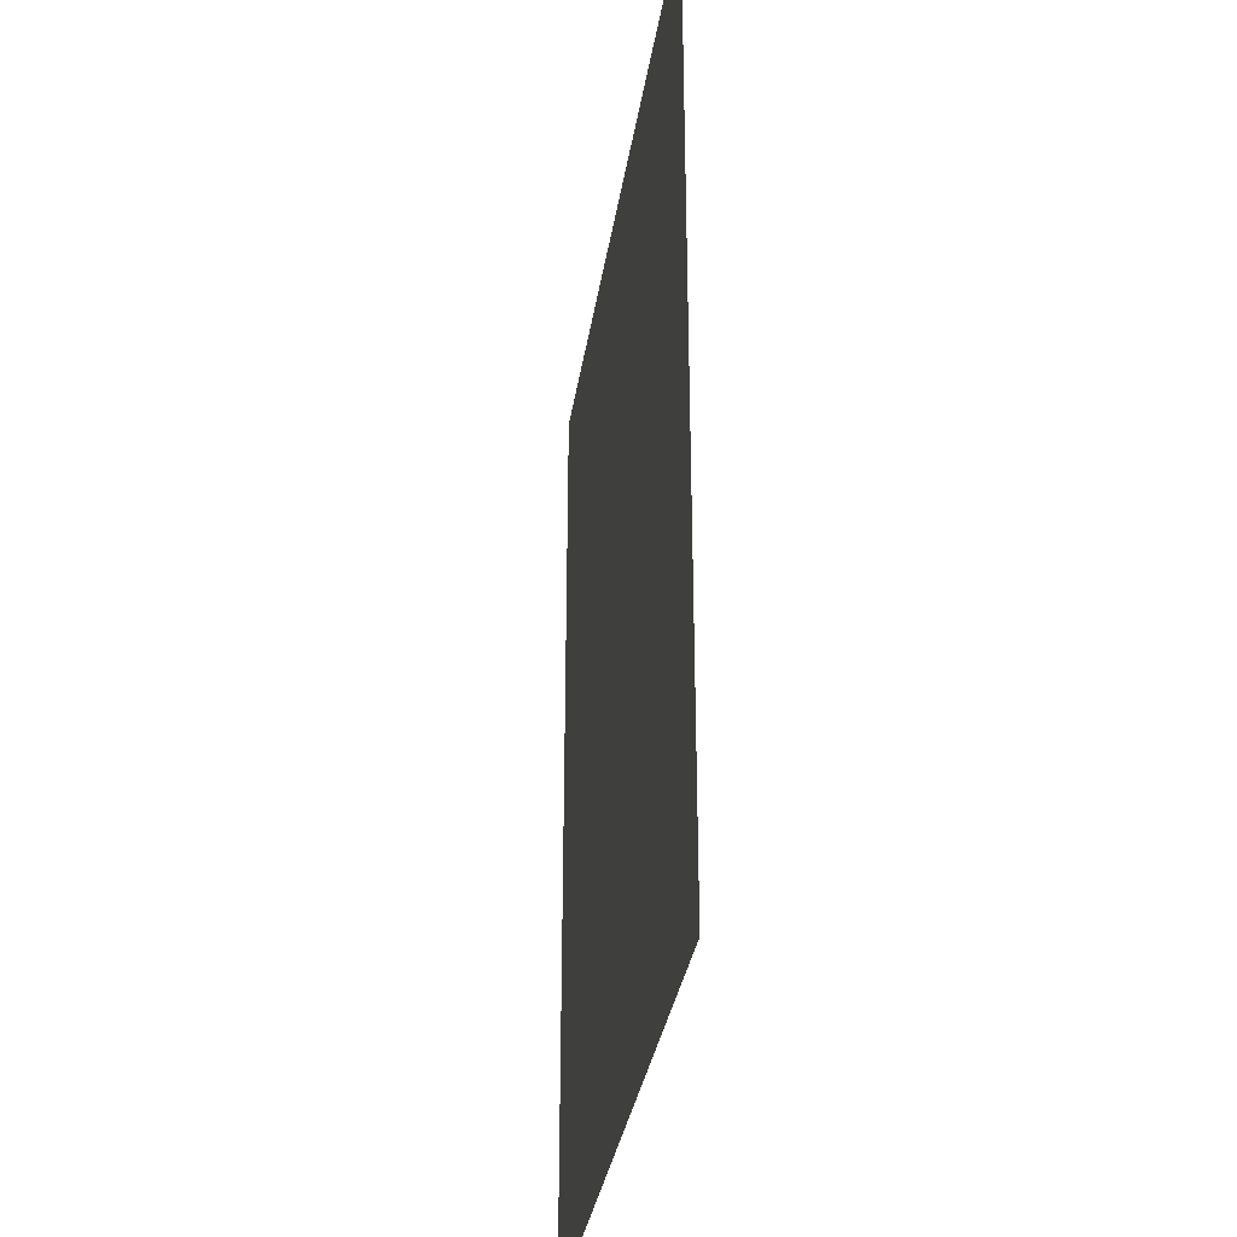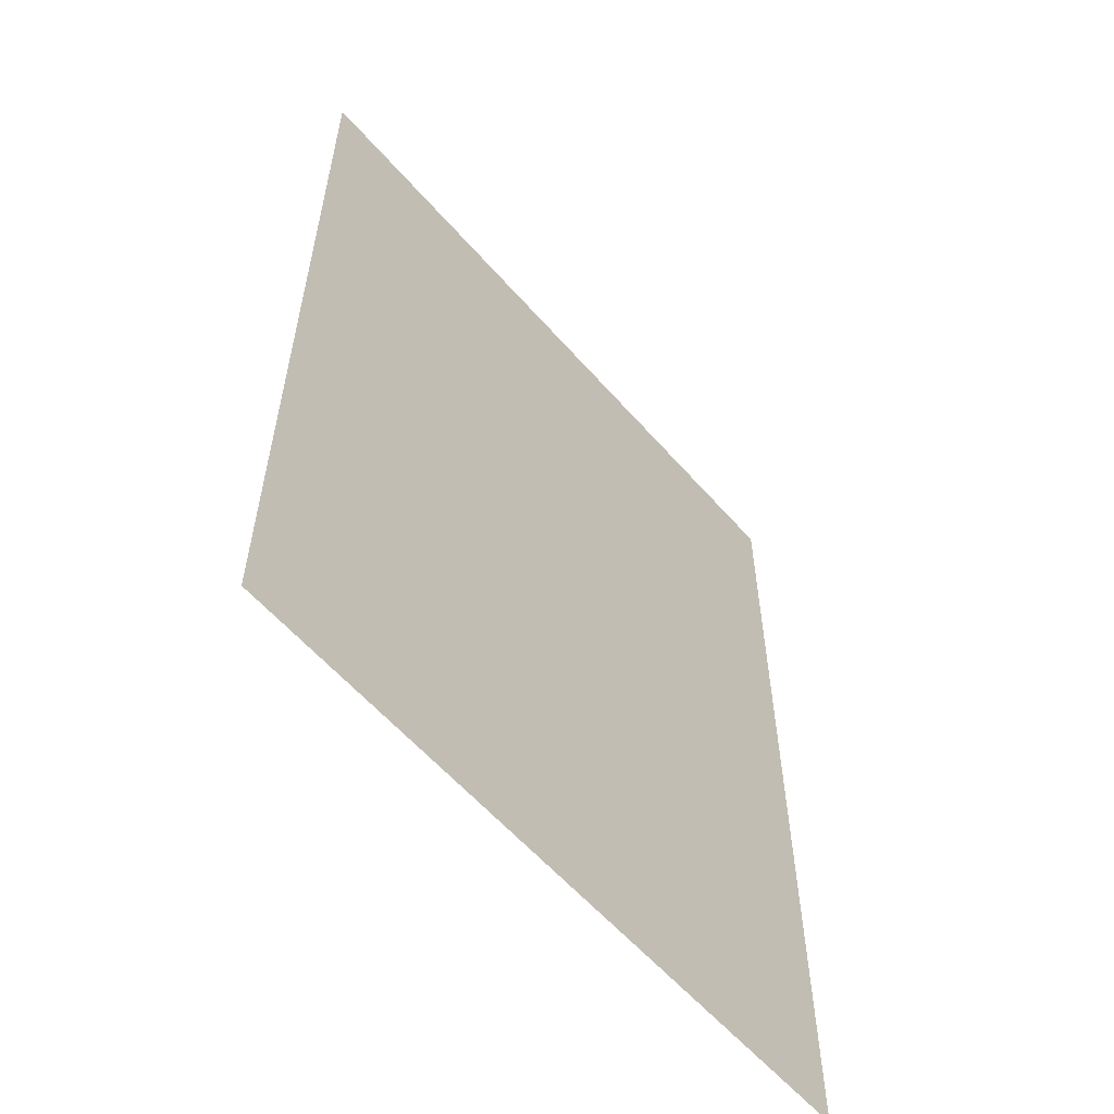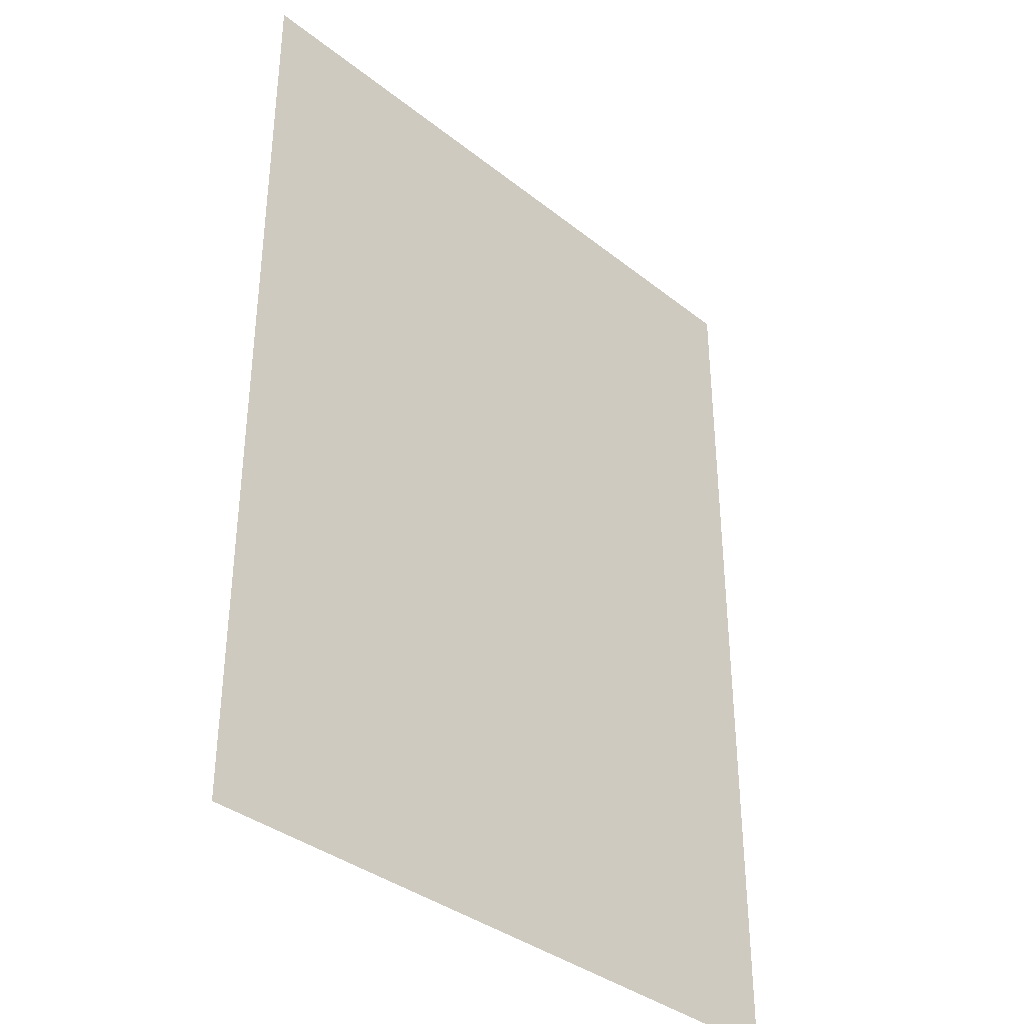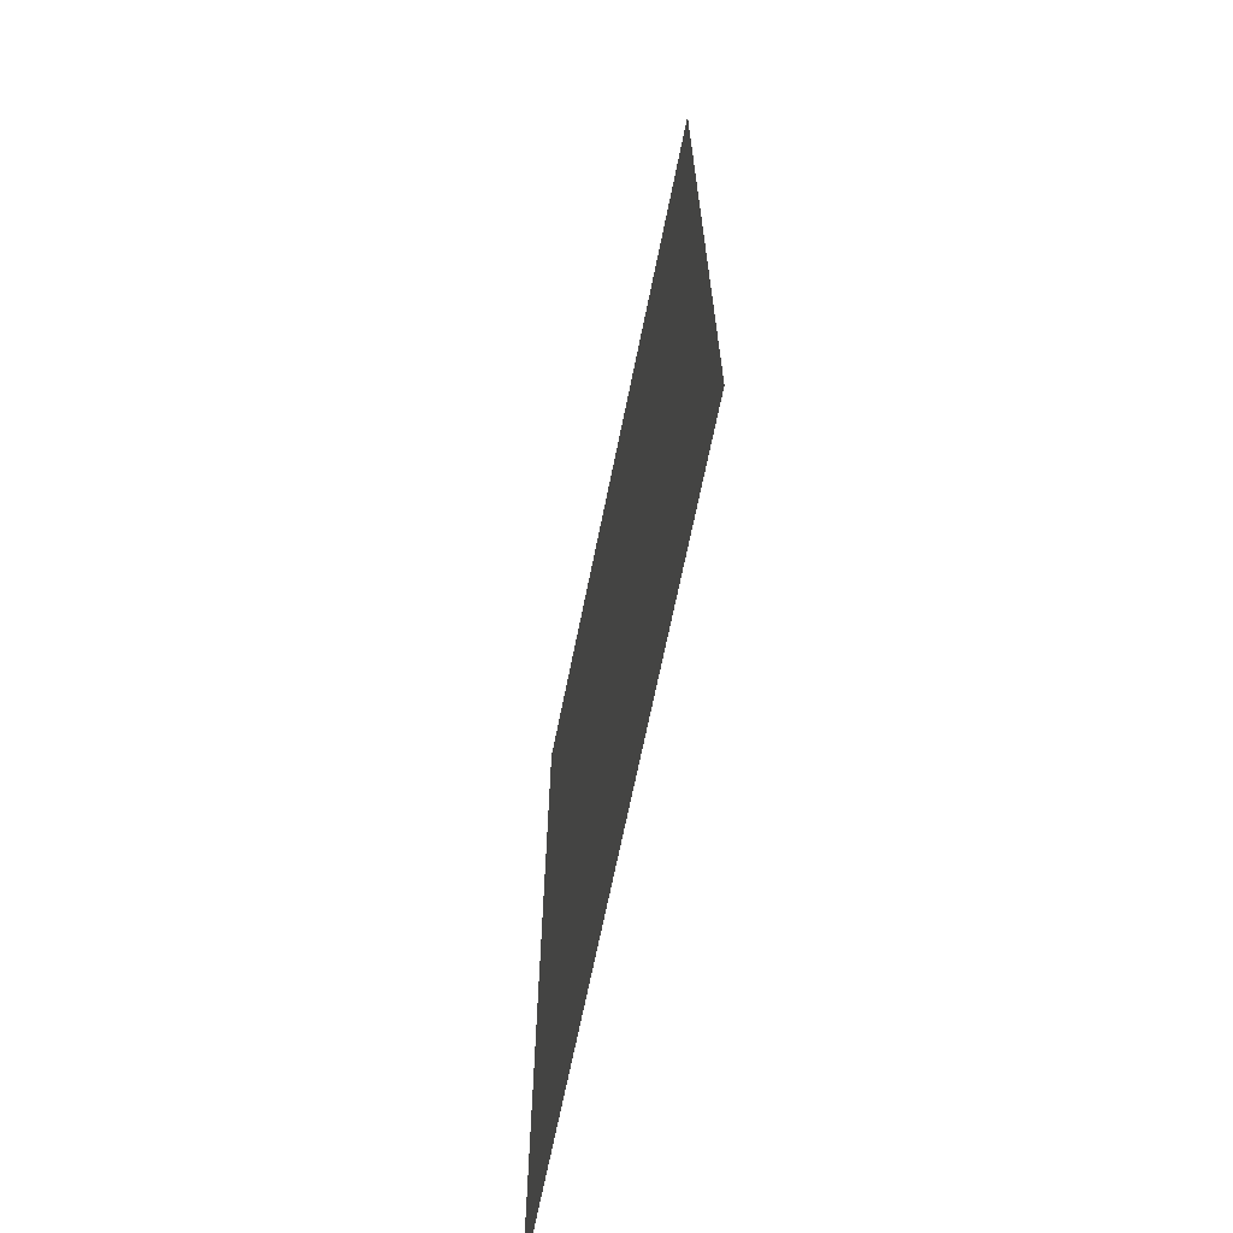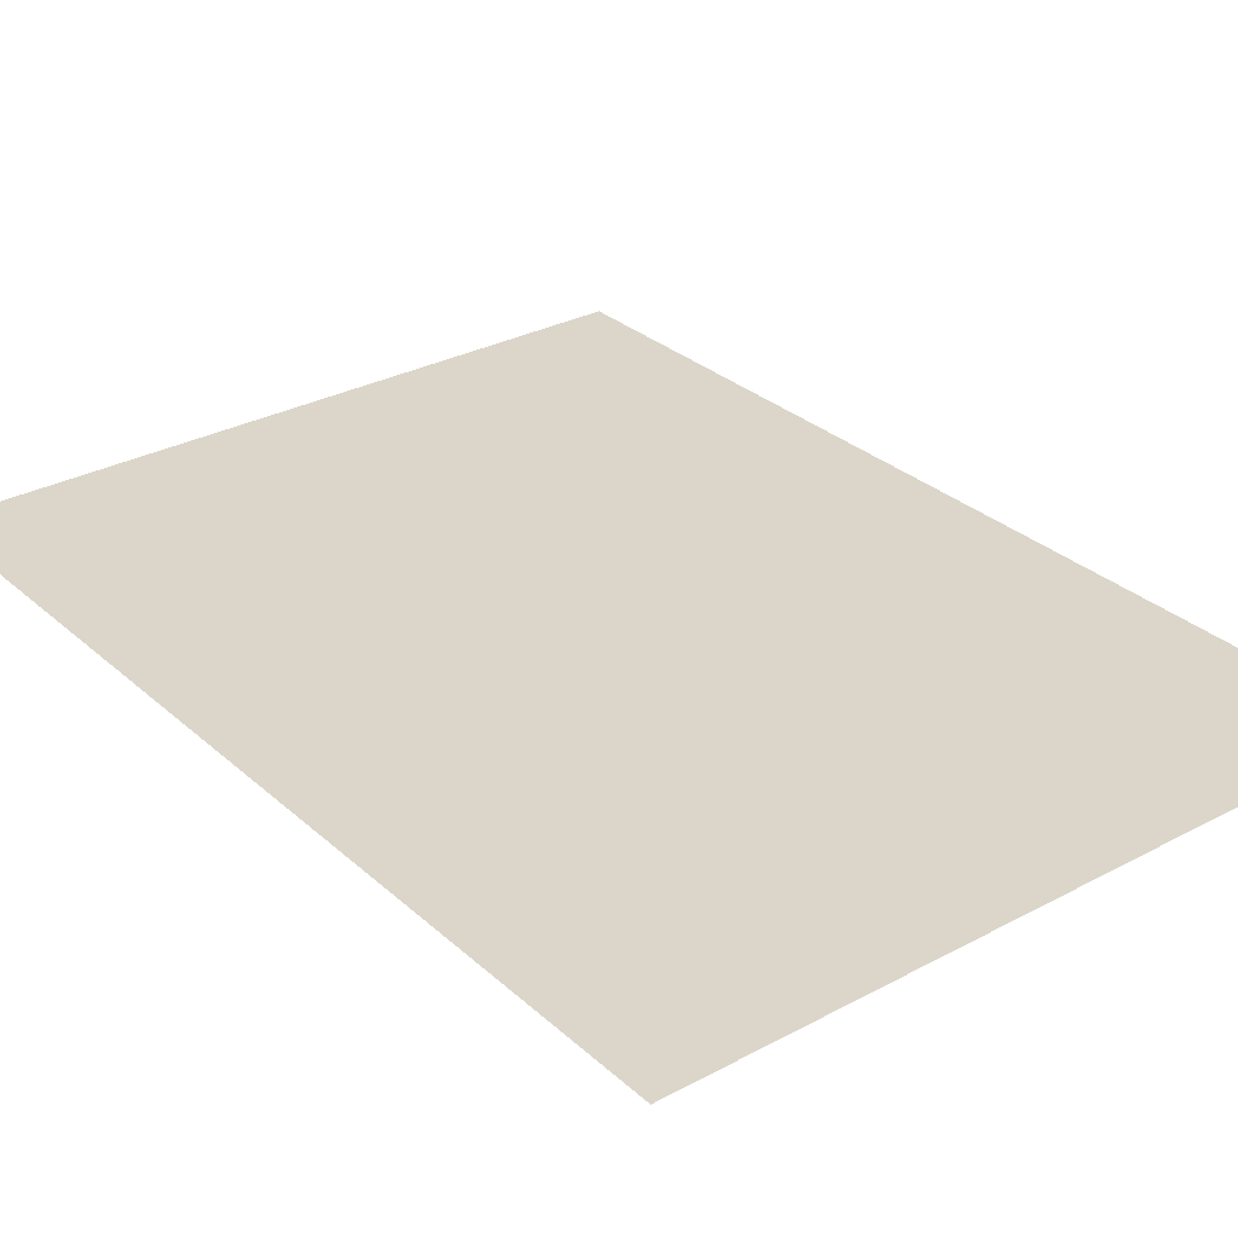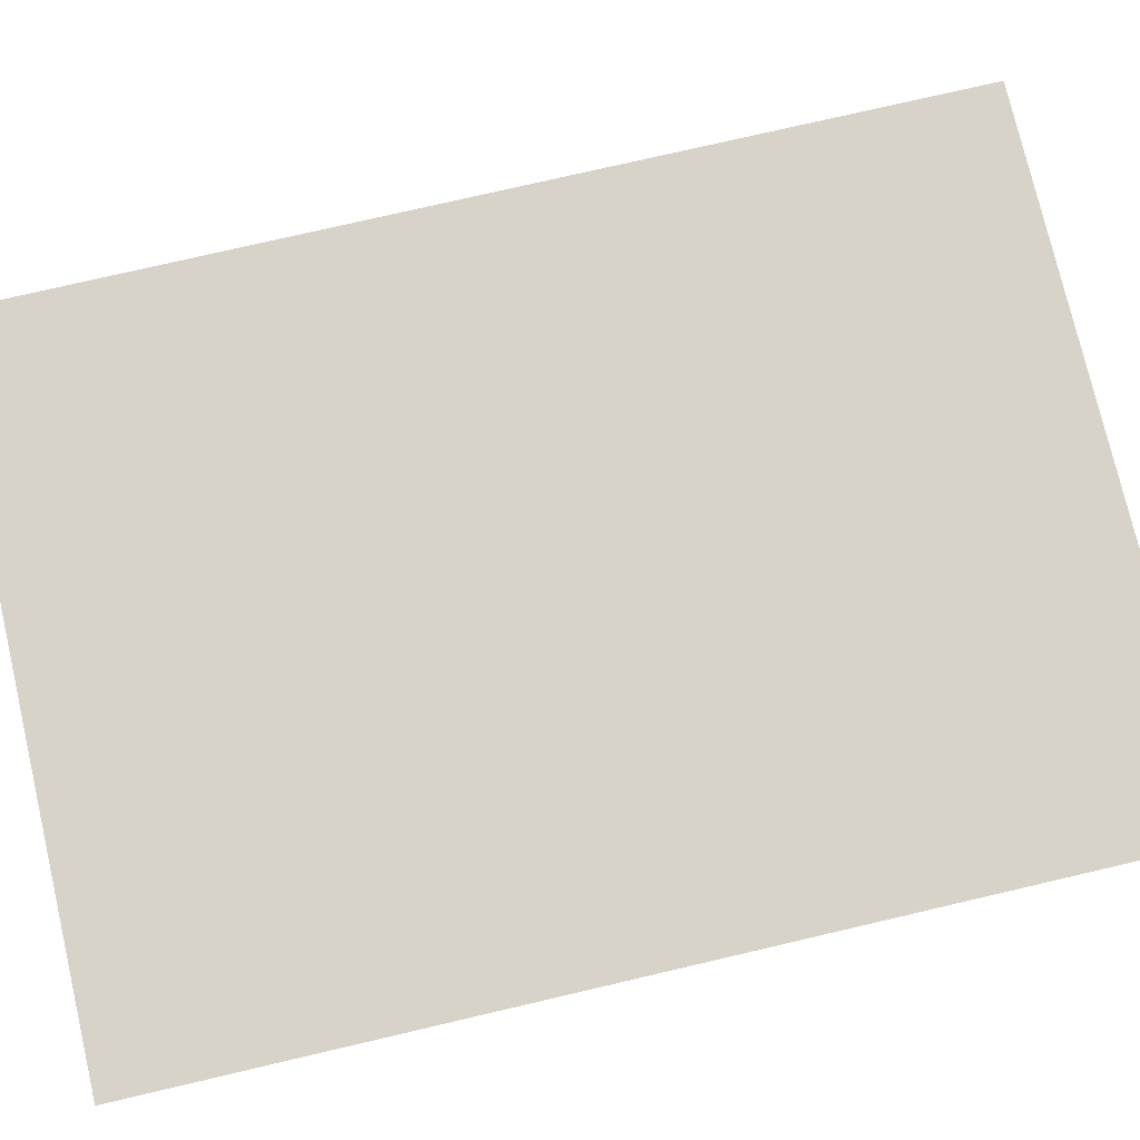
<metadata>
{"format":"obj","ext":"obj","renderer":"f3d","projection":"perspective","resolution":1024,"background":"white","views":[{"elev":-33.7,"azim":81.3,"up":"+Y"},{"elev":-58.9,"azim":-49.2,"up":"+Y"},{"elev":-36.6,"azim":134.4,"up":"+Y"},{"elev":-69.1,"azim":-101.5,"up":"+Y"},{"elev":30.0,"azim":-38.0,"up":"+Z"},{"elev":76.6,"azim":76.9,"up":"+Z"}]}
</metadata>
<code>
v -67 320 188
v 6 320 188
v 6 220 188
v -67 220 188
v -67 320 188
v 6 220 188
f 1 2 3
f 4 5 6

</code>
